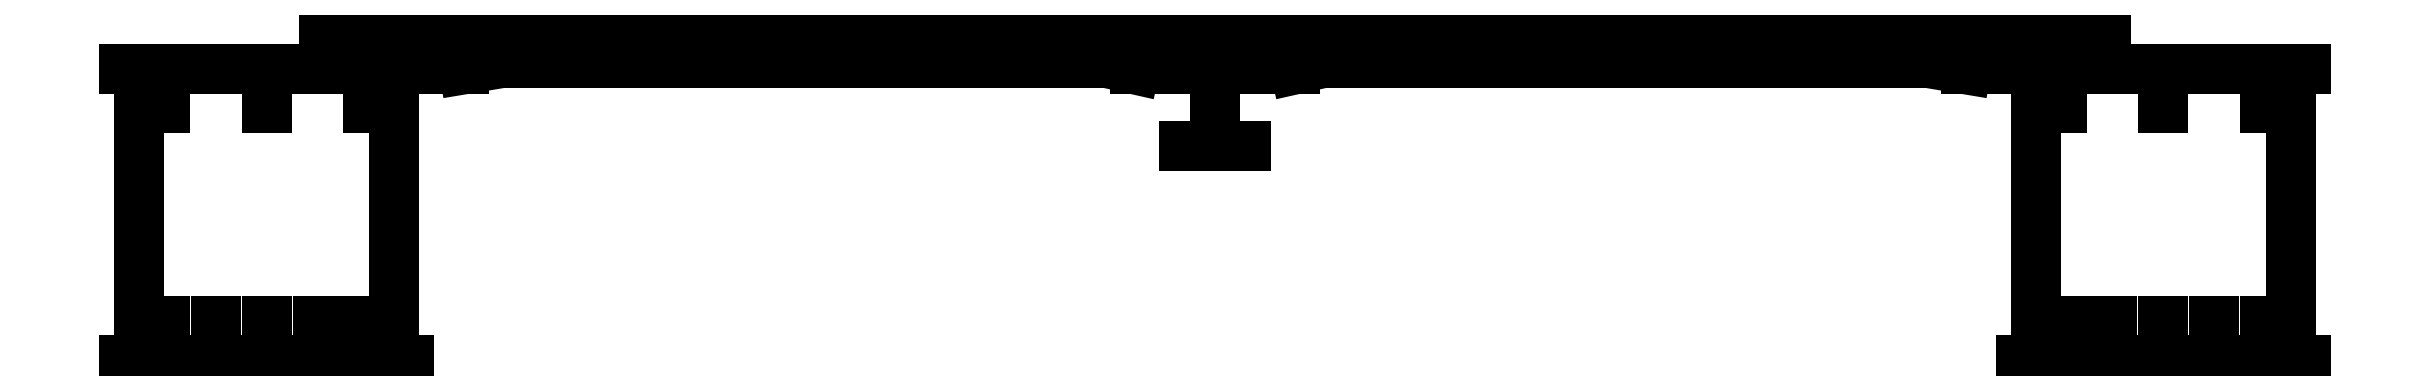
<metadata>
{"format":"dxf","ext":"dxf","renderer":"ezdxf+matplotlib","layout":"modelspace","background":"white","min_lineweight":24,"dpi":150}
</metadata>
<code>
0
SECTION
2
ENTITIES
0
LINE
8
0
10
8.57
20
2.295
30
0
11
8.33
21
2.295
31
0
0
LINE
8
0
10
8.57
20
2.295
30
0
11
8.57
21
1.695
31
0
0
LINE
8
0
10
8.57
20
1.695
30
0
11
8.33
21
1.695
31
0
0
LINE
8
0
10
8.57
20
1.695
30
0
11
8.81
21
1.695
31
0
0
LINE
8
0
10
8.57
20
2.295
30
0
11
8.81
21
2.295
31
0
0
LINE
8
0
10
15.22
20
2.295
30
0
11
15.02
21
2.295
31
0
0
LINE
8
0
10
15.22
20
2.295
30
0
11
15.22
21
1.995
31
0
0
LINE
8
0
10
16.02
20
2.295
30
0
11
15.22
21
2.295
31
0
0
LINE
8
0
10
16.82
20
2.295
30
0
11
17.02
21
2.295
31
0
0
LINE
8
0
10
16.82
20
2.295
30
0
11
16.82
21
1.995
31
0
0
LINE
8
0
10
16.02
20
2.295
30
0
11
16.82
21
2.295
31
0
0
LINE
8
0
10
16.02
20
2.295
30
0
11
16.02
21
1.995
31
0
0
LINE
8
0
10
17.02
20
0.015
30
0
11
17.14
21
0.015
31
0
0
LINE
8
0
10
17.02
20
2.295
30
0
11
17.14
21
2.295
31
0
0
LINE
8
0
10
17.02
20
0.015
30
0
11
17.02
21
2.295
31
0
0
LINE
8
0
10
16.82
20
0.015
30
0
11
17.02
21
0.015
31
0
0
LINE
8
0
10
16.82
20
0.015
30
0
11
16.82
21
0.315
31
0
0
LINE
8
0
10
16.42
20
0.015
30
0
11
16.82
21
0.015
31
0
0
LINE
8
0
10
16.42
20
0.015
30
0
11
16.42
21
0.315
31
0
0
LINE
8
0
10
16.02
20
0.015
30
0
11
16.42
21
0.015
31
0
0
LINE
8
0
10
15.22
20
0.015
30
0
11
15.02
21
0.015
31
0
0
LINE
8
0
10
15.22
20
0.015
30
0
11
15.22
21
0.315
31
0
0
LINE
8
0
10
15.62
20
0.015
30
0
11
15.22
21
0.015
31
0
0
LINE
8
0
10
15.62
20
0.015
30
0
11
15.62
21
0.315
31
0
0
LINE
8
0
10
16.02
20
0.015
30
0
11
15.62
21
0.015
31
0
0
LINE
8
0
10
16.02
20
0.015
30
0
11
16.02
21
0.315
31
0
0
LINE
8
0
10
15.02
20
0.015
30
0
11
14.9
21
0.015
31
0
0
LINE
8
0
10
15.02
20
2.295
30
0
11
15.02
21
0.015
31
0
0
LINE
8
0
10
15.02
20
2.295
30
0
11
14.9
21
2.295
31
0
0
LINE
8
0
10
14.17
20
2.345
30
0
11
9.422
21
2.345
31
0
0
LINE
8
0
10
14.47
20
2.295
30
0
11
14.17
21
2.345
31
0
0
LINE
8
0
10
15.57
20
2.595
30
0
11
15.57
21
2.295
31
0
0
LINE
8
0
10
15.57
20
2.595
30
0
11
8.57
21
2.595
31
0
0
LINE
8
0
10
9.2
20
2.295
30
0
11
9.422
21
2.345
31
0
0
LINE
8
0
10
14.9
20
2.295
30
0
11
14.47
21
2.295
31
0
0
LINE
8
0
10
8.81
20
2.295
30
0
11
9.2
21
2.295
31
0
0
LINE
8
0
10
8.57
20
2.295
30
0
11
8.81
21
2.295
31
0
0
LINE
8
0
10
8.57
20
2.295
30
0
11
8.57
21
1.695
31
0
0
LINE
8
0
10
8.57
20
1.695
30
0
11
8.81
21
1.695
31
0
0
LINE
8
0
10
8.57
20
1.695
30
0
11
8.33
21
1.695
31
0
0
LINE
8
0
10
1.92
20
2.295
30
0
11
2.12
21
2.295
31
0
0
LINE
8
0
10
1.92
20
2.295
30
0
11
1.92
21
1.995
31
0
0
LINE
8
0
10
1.12
20
2.295
30
0
11
1.92
21
2.295
31
0
0
LINE
8
0
10
0.32
20
2.295
30
0
11
0.12
21
2.295
31
0
0
LINE
8
0
10
0.32
20
2.295
30
0
11
0.32
21
1.995
31
0
0
LINE
8
0
10
1.12
20
2.295
30
0
11
0.32
21
2.295
31
0
0
LINE
8
0
10
1.12
20
2.295
30
0
11
1.12
21
1.995
31
0
0
LINE
8
0
10
0.12
20
0.015
30
0
11
3.6e-15
21
0.015
31
0
0
LINE
8
0
10
0.12
20
2.295
30
0
11
3.6e-15
21
2.295
31
0
0
LINE
8
0
10
0.12
20
0.015
30
0
11
0.12
21
2.295
31
0
0
LINE
8
0
10
0.32
20
0.015
30
0
11
0.12
21
0.015
31
0
0
LINE
8
0
10
0.32
20
0.015
30
0
11
0.32
21
0.315
31
0
0
LINE
8
0
10
0.72
20
0.015
30
0
11
0.32
21
0.015
31
0
0
LINE
8
0
10
0.72
20
0.015
30
0
11
0.72
21
0.315
31
0
0
LINE
8
0
10
1.12
20
0.015
30
0
11
0.72
21
0.015
31
0
0
LINE
8
0
10
1.92
20
0.015
30
0
11
2.12
21
0.015
31
0
0
LINE
8
0
10
1.92
20
0.015
30
0
11
1.92
21
0.315
31
0
0
LINE
8
0
10
1.52
20
0.015
30
0
11
1.92
21
0.015
31
0
0
LINE
8
0
10
1.52
20
0.015
30
0
11
1.52
21
0.315
31
0
0
LINE
8
0
10
1.12
20
0.015
30
0
11
1.52
21
0.015
31
0
0
LINE
8
0
10
1.12
20
0.015
30
0
11
1.12
21
0.315
31
0
0
LINE
8
0
10
2.12
20
0.015
30
0
11
2.24
21
0.015
31
0
0
LINE
8
0
10
2.12
20
2.295
30
0
11
2.12
21
0.015
31
0
0
LINE
8
0
10
2.12
20
2.295
30
0
11
2.24
21
2.295
31
0
0
LINE
8
0
10
2.97
20
2.345
30
0
11
7.718
21
2.345
31
0
0
LINE
8
0
10
2.67
20
2.295
30
0
11
2.97
21
2.345
31
0
0
LINE
8
0
10
1.57
20
2.595
30
0
11
1.57
21
2.295
31
0
0
LINE
8
0
10
1.57
20
2.595
30
0
11
8.57
21
2.595
31
0
0
LINE
8
0
10
7.94
20
2.295
30
0
11
7.718
21
2.345
31
0
0
LINE
8
0
10
2.24
20
2.295
30
0
11
2.67
21
2.295
31
0
0
LINE
8
0
10
8.33
20
2.295
30
0
11
7.94
21
2.295
31
0
0
ENDSEC
0
EOF

</code>
